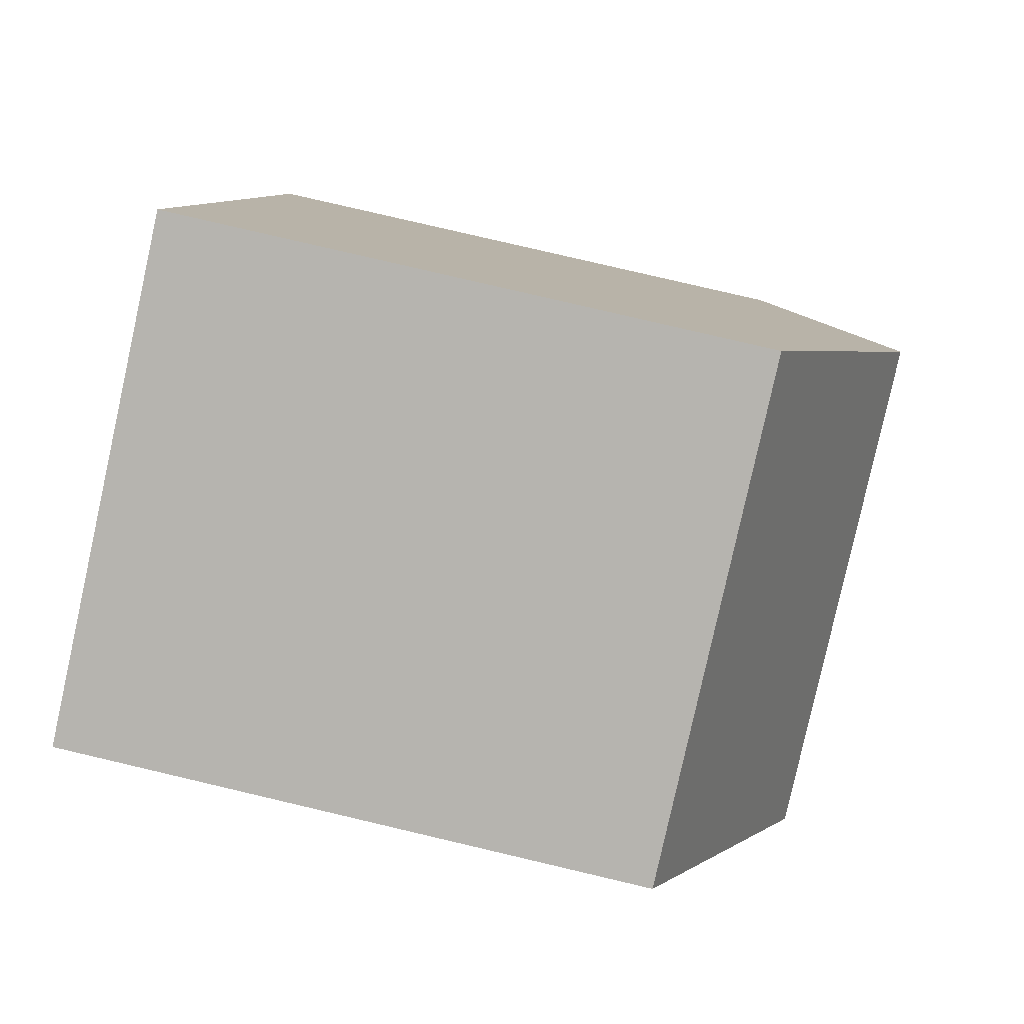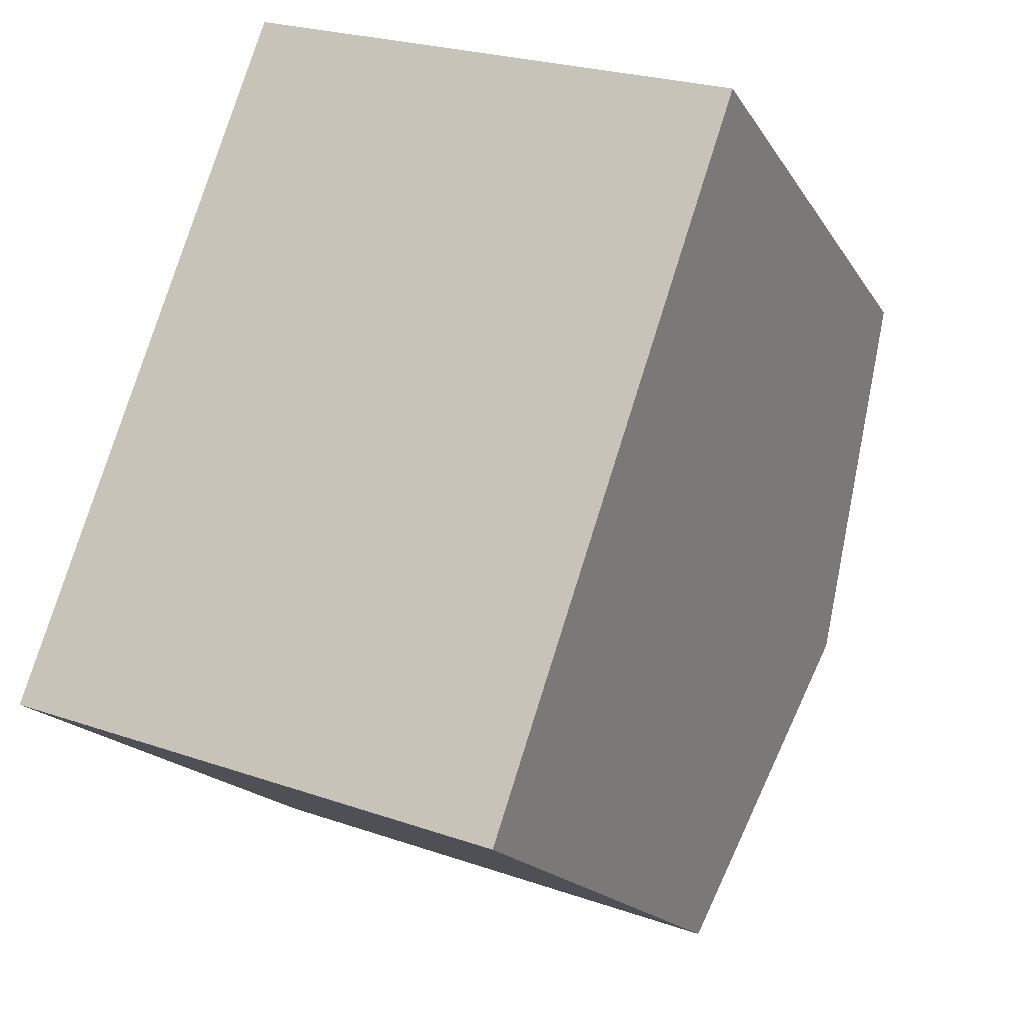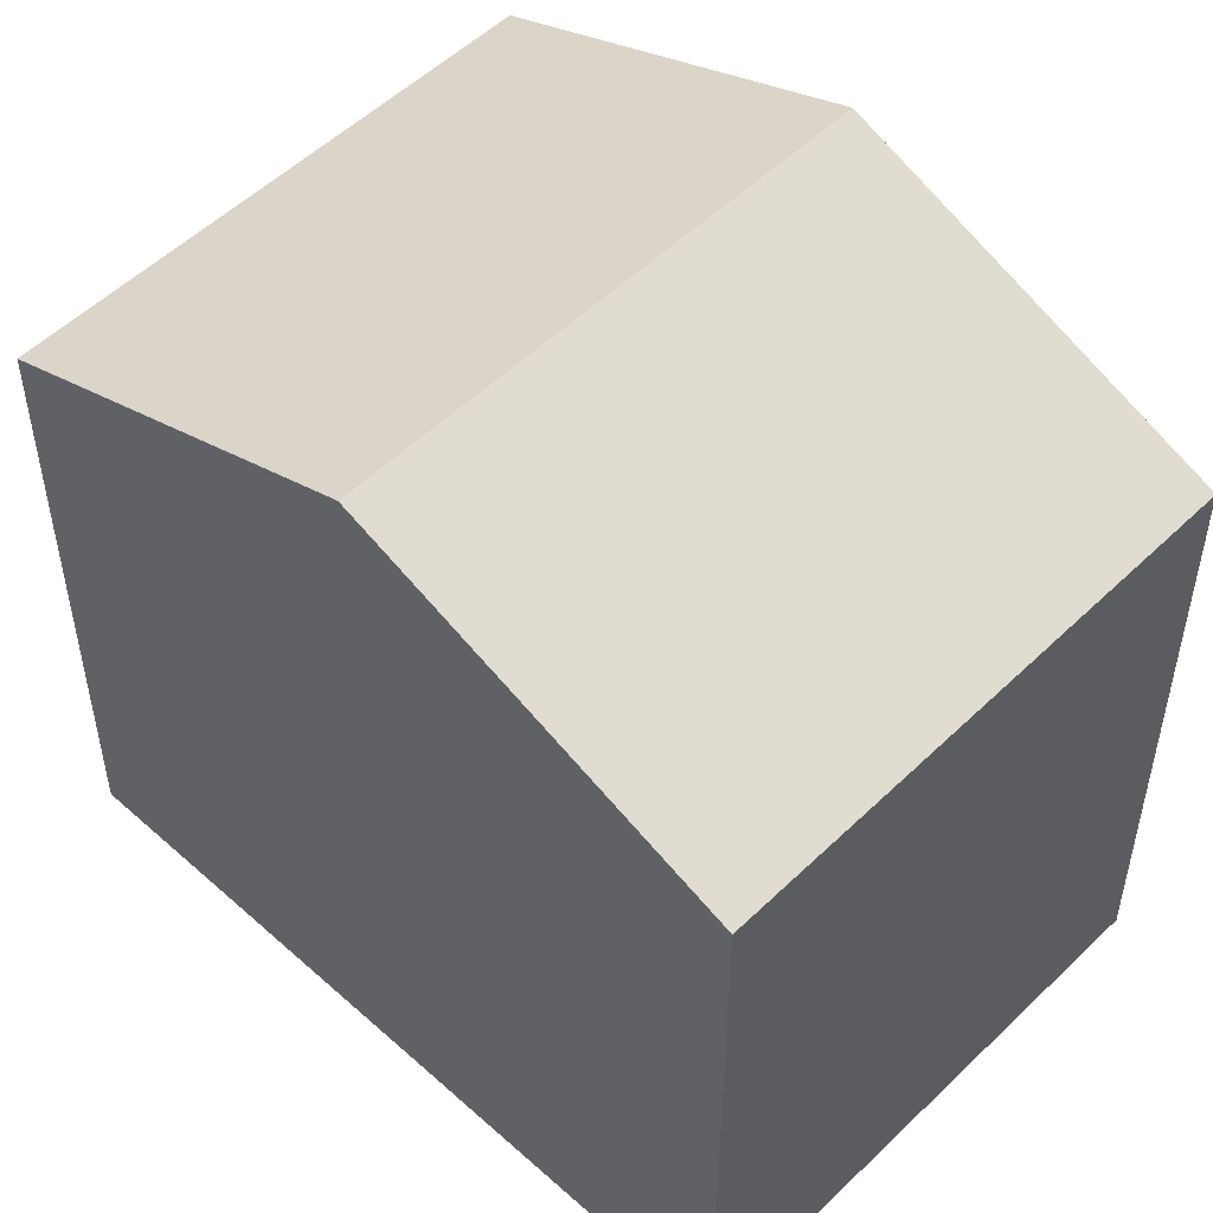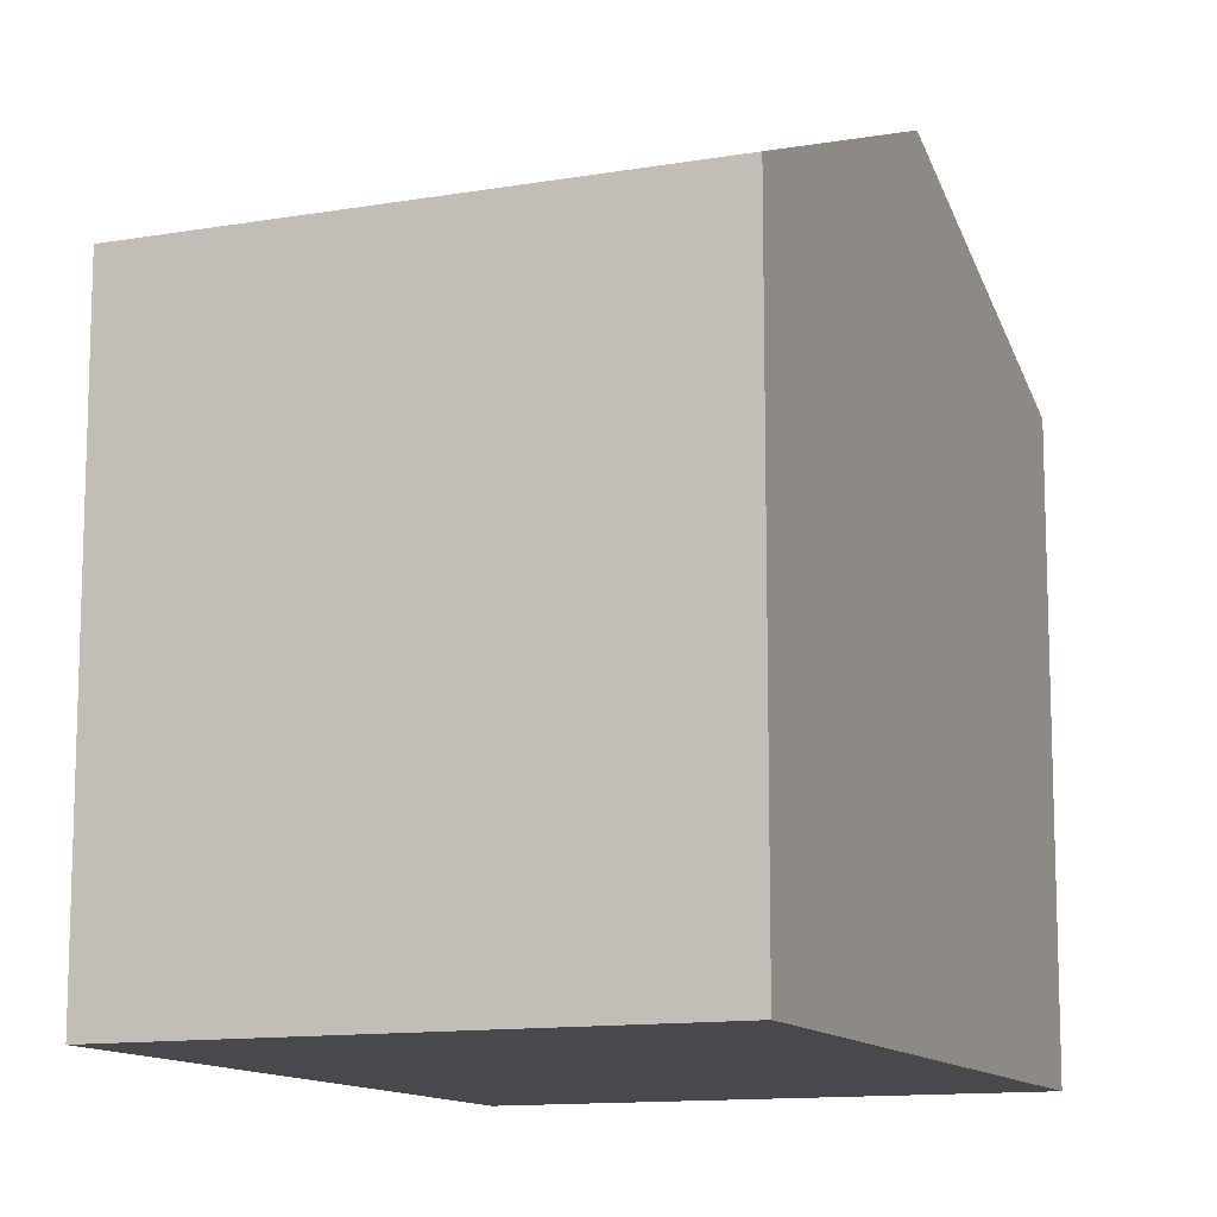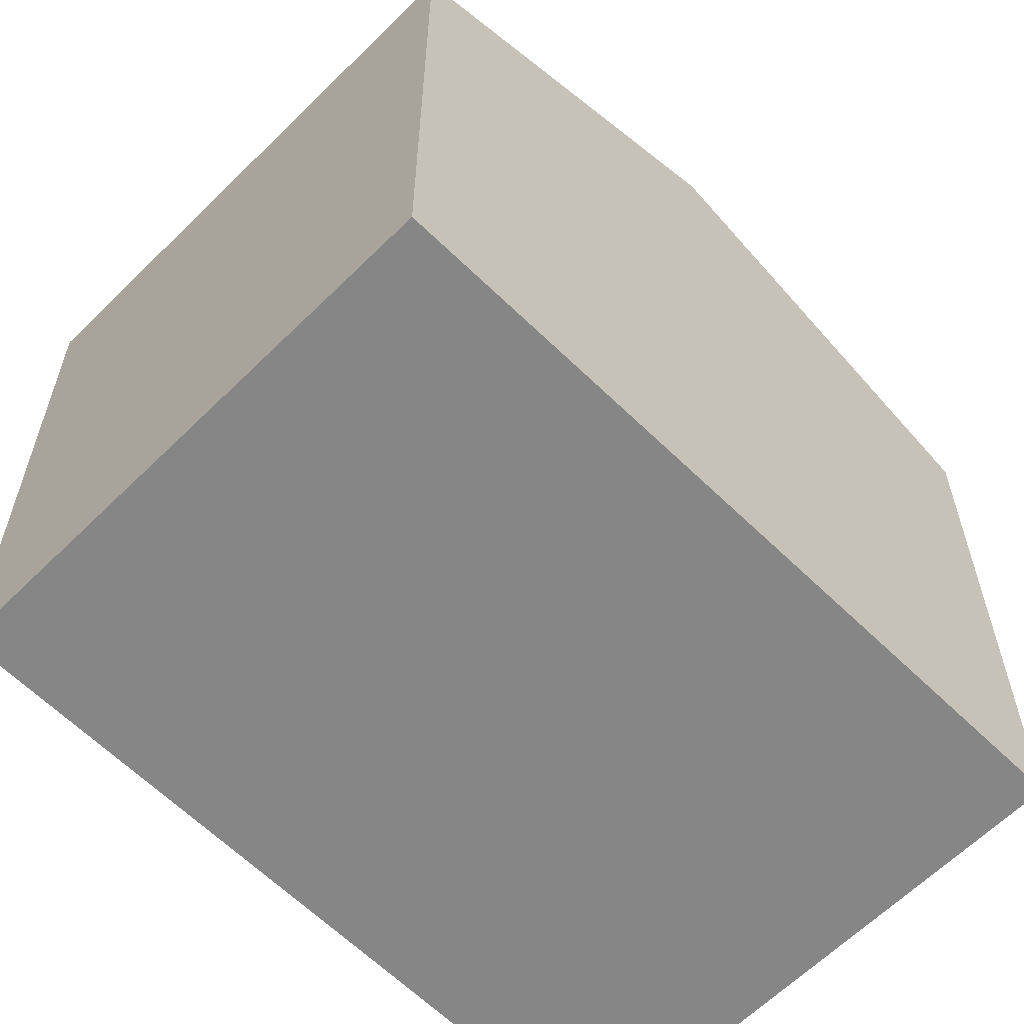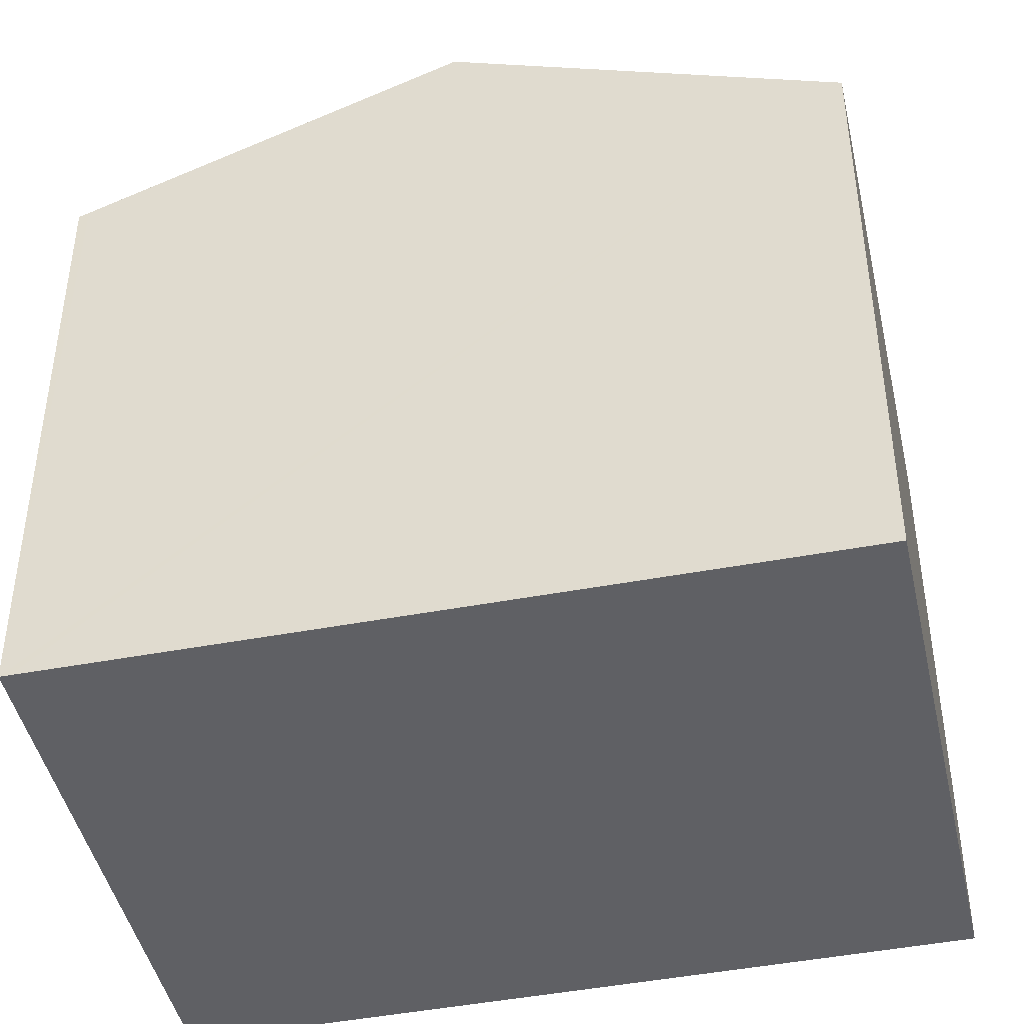
<metadata>
{"format":"obj","ext":"obj","renderer":"f3d","projection":"perspective","resolution":1024,"background":"white","views":[{"elev":79.8,"azim":103.2,"up":"+Z"},{"elev":-17.6,"azim":22.0,"up":"+Z"},{"elev":52.7,"azim":-26.8,"up":"+Y"},{"elev":-12.2,"azim":41.3,"up":"+Y"},{"elev":-62.1,"azim":64.3,"up":"+Y"},{"elev":-45.0,"azim":-58.3,"up":"+Y"}]}
</metadata>
<code>
v  1.199 7.207 3.42
v  7.271 5.805 5.141
v  6.092 7.207 1.717
v  2.398 5.804 6.841
v  0 5.804 3.554e-16
v  4.911 5.804 -1.709
v  0.031 5.84 0.089
v  0 0 0
v  0.031 -5.45e-18 0.089
v  1.199 -2.094e-16 3.42
v  2.398 -4.189e-16 6.841
v  7.271 -3.148e-16 5.141
v  4.911 1.046e-16 -1.709
v  6.092 -1.051e-16 1.717
g defaultobject
f 1 2 3
f 2 1 4
f 5 3 6
f 3 5 1
f 1 5 7
f 8 7 5
f 7 8 1
f 1 8 4
f 4 8 9
f 4 9 10
f 4 10 11
f 4 12 2
f 12 4 11
f 12 3 2
f 3 12 6
f 6 12 13
f 13 12 14
f 13 5 6
f 5 13 8
f 11 14 12
f 14 11 10
f 14 10 13
f 13 10 9
f 13 9 8

</code>
